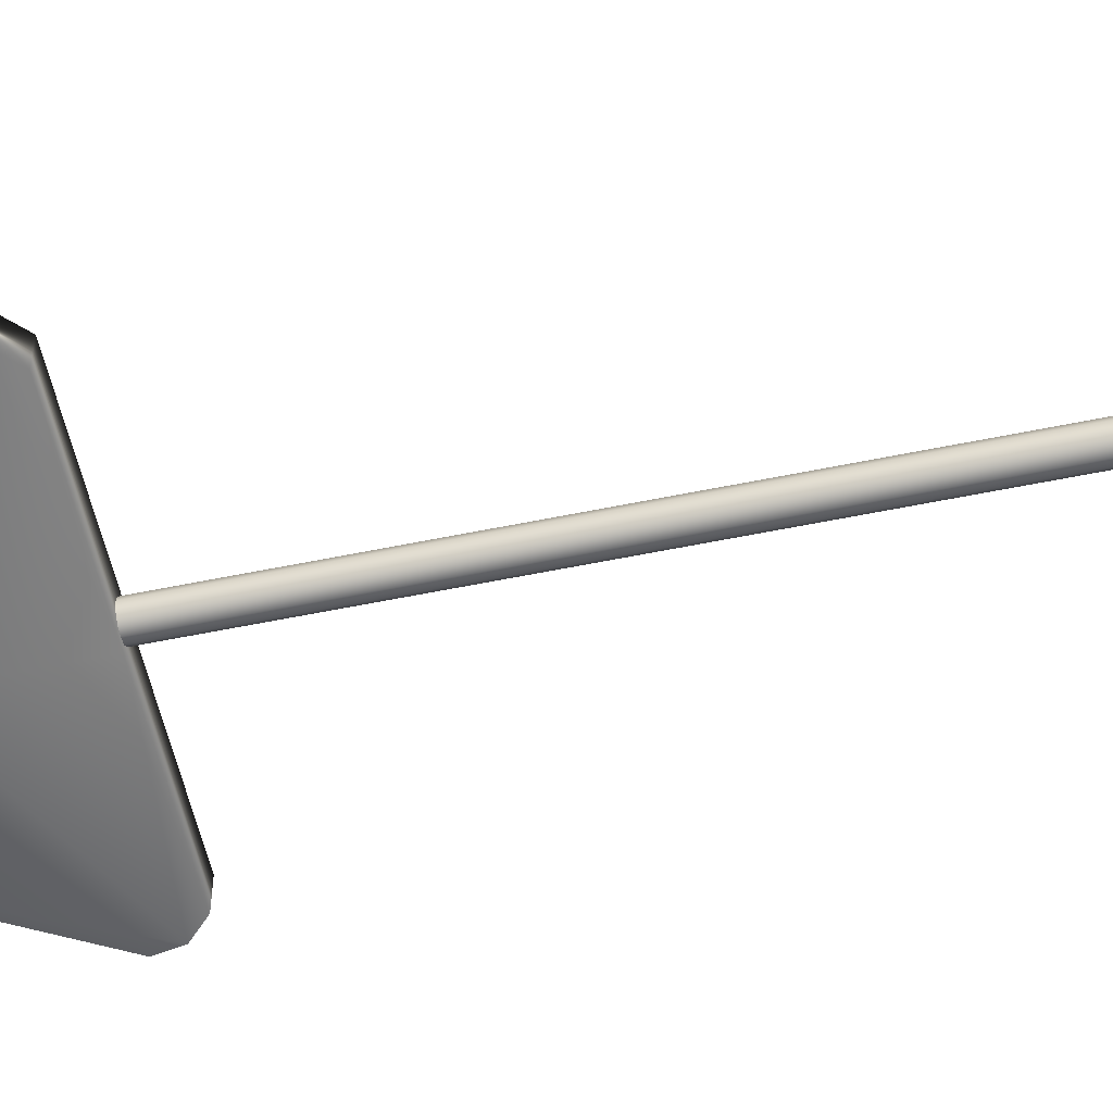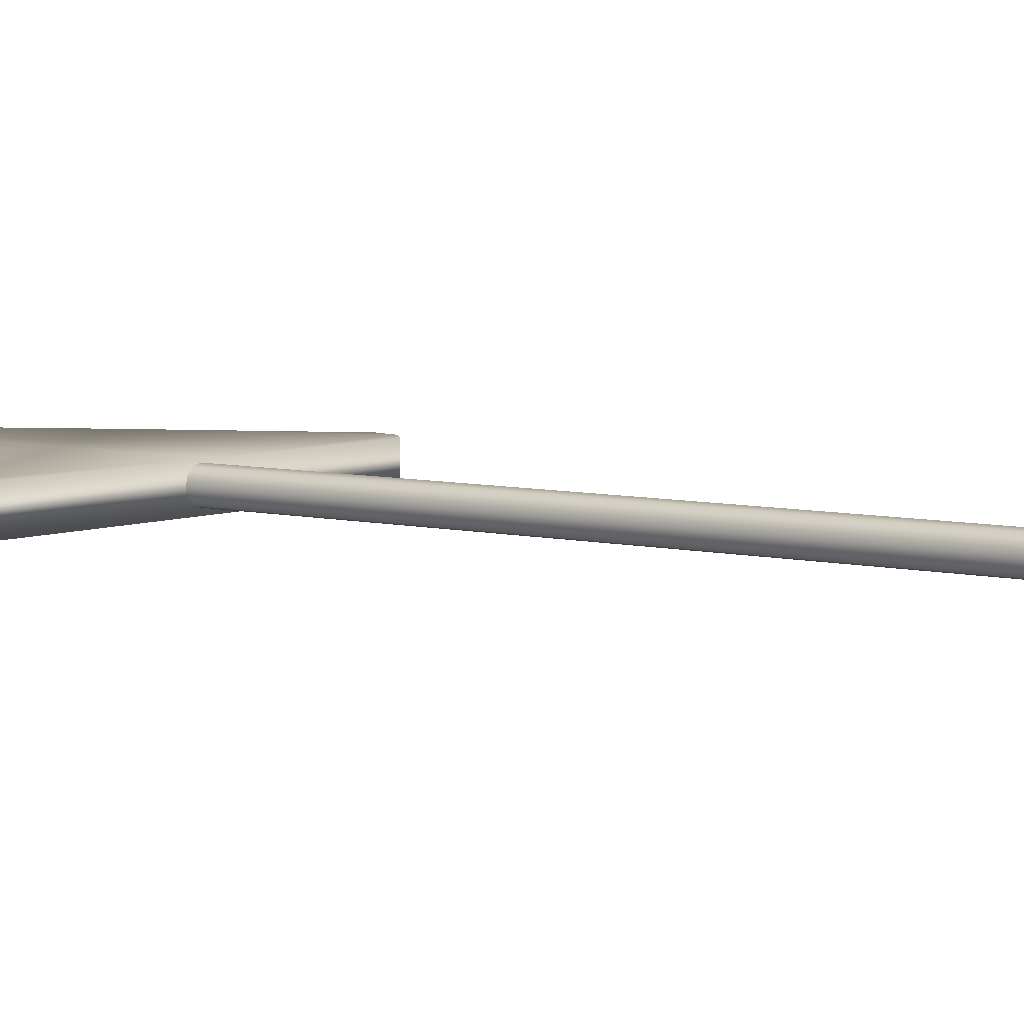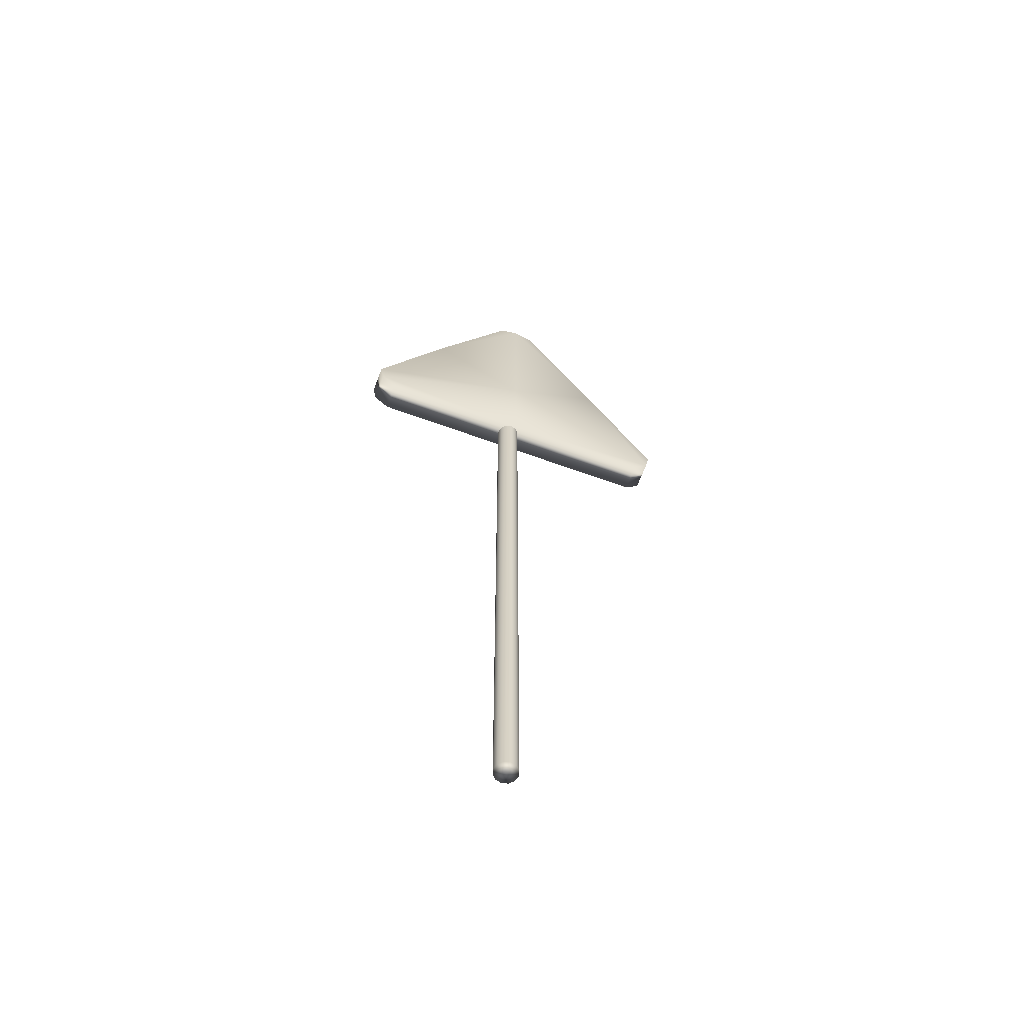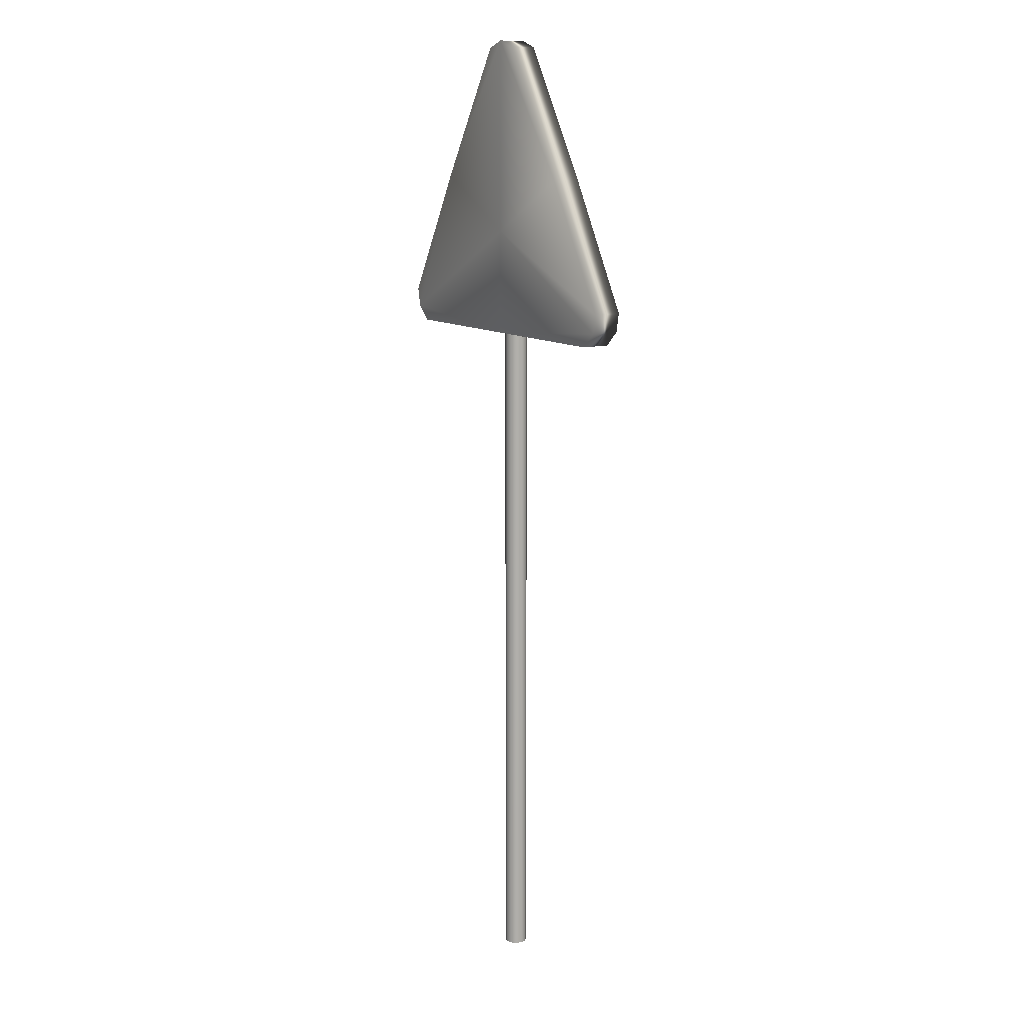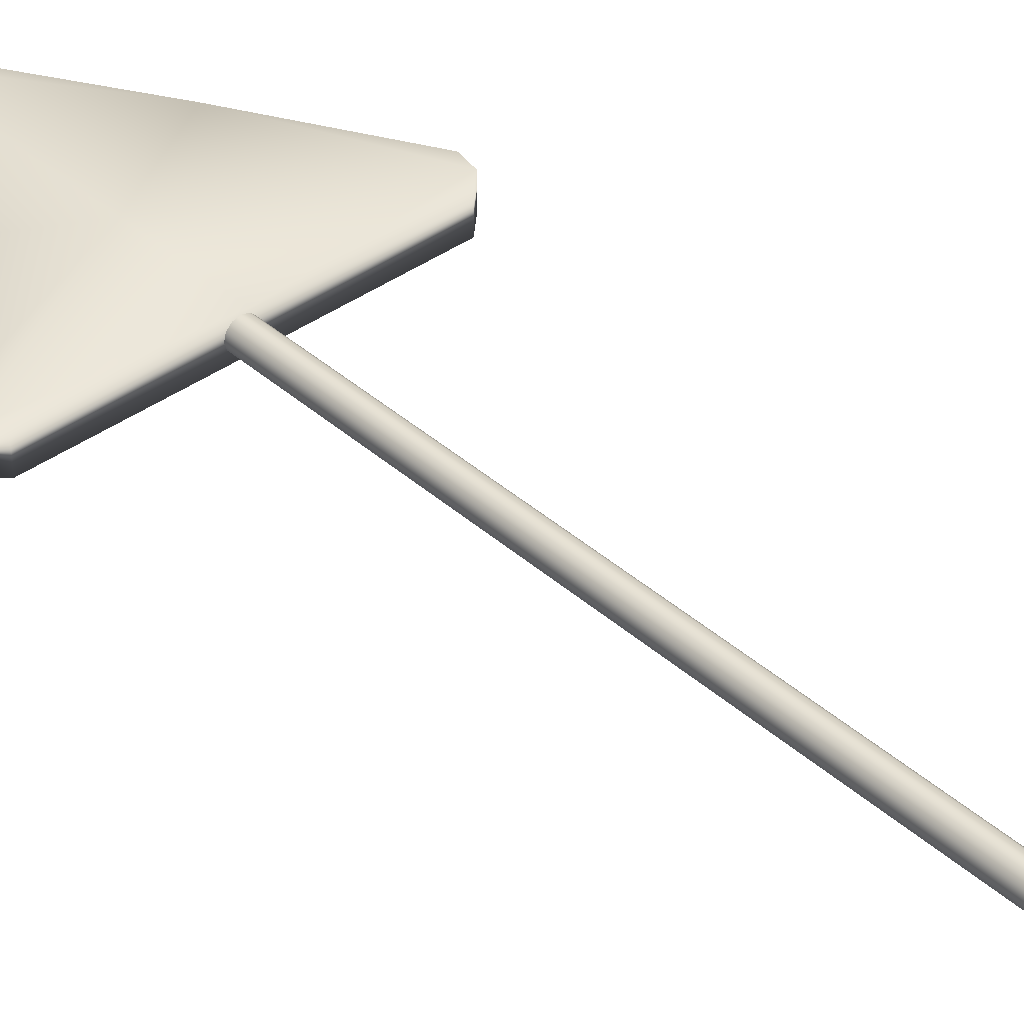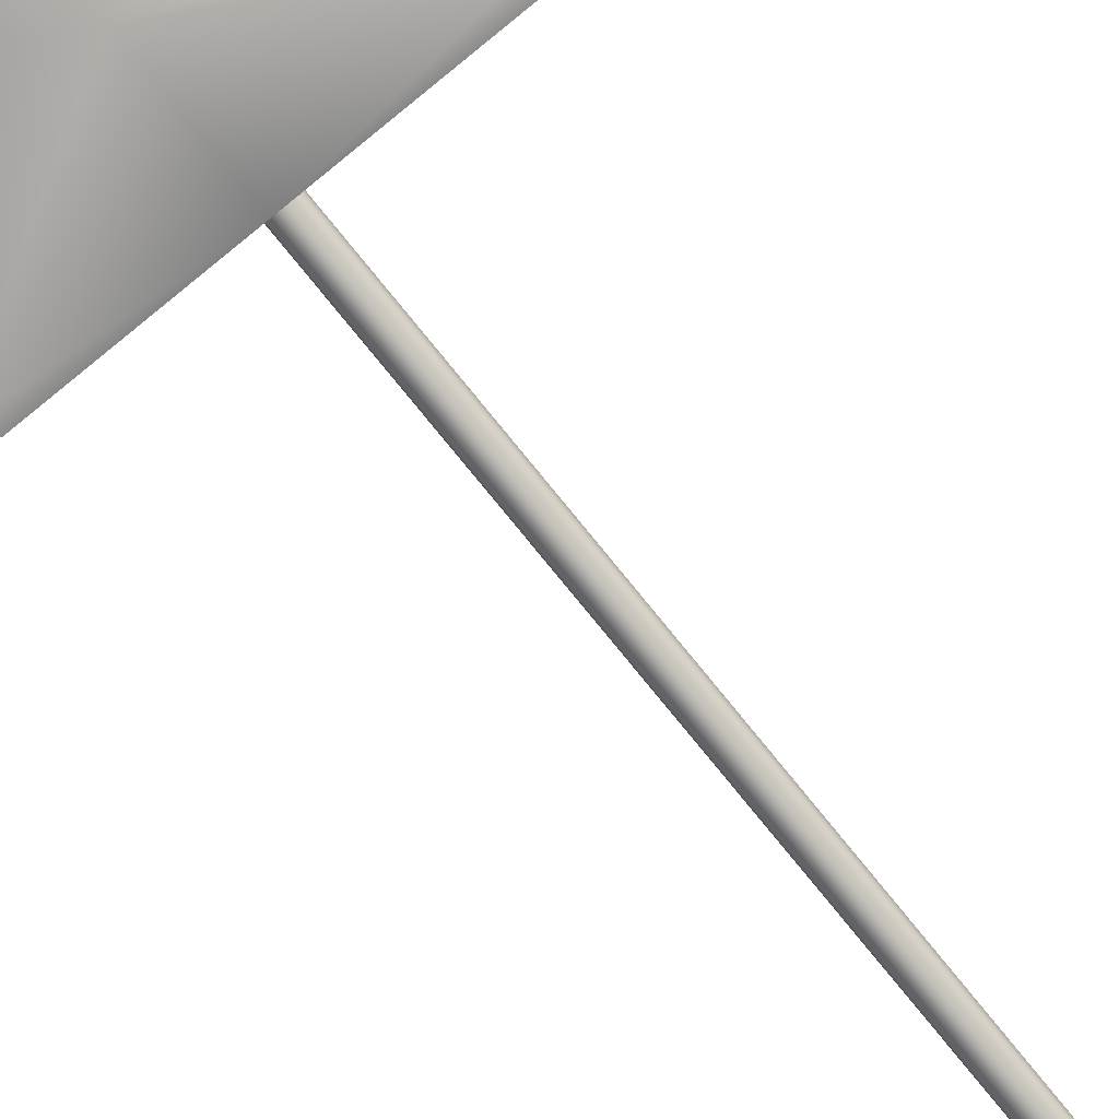
<metadata>
{"format":"obj","ext":"obj","renderer":"f3d","projection":"perspective","resolution":1024,"background":"white","views":[{"elev":-55.8,"azim":-77.7,"up":"+Z"},{"elev":6.0,"azim":-51.5,"up":"+Z"},{"elev":-63.2,"azim":-20.4,"up":"+Y"},{"elev":12.2,"azim":-123.6,"up":"+Y"},{"elev":39.1,"azim":-42.2,"up":"+Z"},{"elev":-77.9,"azim":-140.9,"up":"+Z"}]}
</metadata>
<code>
g default
v -40.33 188.7 -3.859
v 40.33 188.7 -3.859
v -45.37 197.7 -3.859
v -5.041 267.2 -3.859
v 45.37 197.7 -3.859
v 5.041 267.2 -3.859
v -44.38 192.6 -3.859
v 26.27 231.9 -3.859
v -1e-06 269.1 -3.859
v -1e-06 217.2 -3.859
v -1e-06 188.7 -3.859
v 44.41 192.6 -3.859
v -26.27 231.9 -3.859
v -1e-06 269.1 3.859
v -1e-06 217.2 3.859
v 26.27 231.9 3.859
v 5.041 267.2 3.859
v 44.41 192.6 3.859
v -1e-06 188.7 3.859
v 40.33 188.7 3.859
v -44.38 192.6 3.859
v -45.37 197.7 3.859
v -26.27 231.9 3.859
v -40.33 188.7 3.859
v 45.37 197.7 3.859
v -5.041 267.2 3.859
v 1.071 3.32 -1.187
v -0.05432 3.32 -2.312
v -1.591 3.32 -2.724
v -3.128 3.32 -2.312
v -4.254 3.32 -1.187
v -4.665 3.32 0.3503
v -4.254 3.32 1.887
v -3.128 3.32 3.013
v -1.591 3.32 3.424
v -0.05432 3.32 3.013
v 1.071 3.32 1.887
v 1.483 3.32 0.3503
v 1.071 192.9 -1.187
v -0.05432 192.9 -2.312
v -1.591 192.9 -2.724
v -3.128 192.9 -2.312
v -4.254 192.9 -1.187
v -4.665 192.9 0.3503
v -4.254 192.9 1.887
v -3.128 192.9 3.013
v -1.591 192.9 3.424
v -0.05432 192.9 3.013
v 1.071 192.9 1.887
v 1.483 192.9 0.3503
v -1.591 3.32 0.3503
v -1.591 192.9 0.3503
g Traffic_Sign_1
f 14 15 16 17
f 18 15 19 20
f 22 21 15 23
f 19 15 21 24
f 16 15 18 25
f 23 15 14 26
f 9 6 8 10
f 12 2 11 10
f 3 13 10 7
f 11 1 7 10
f 8 5 12 10
f 13 4 9 10
f 8 6 17 16
f 6 9 14 17
f 11 2 20 19
f 2 12 18 20
f 3 7 21 22
f 13 3 22 23
f 7 1 24 21
f 1 11 19 24
f 12 5 25 18
f 5 8 16 25
f 9 4 26 14
f 4 13 23 26
f 27 28 40 39
f 28 29 41 40
f 29 30 42 41
f 30 31 43 42
f 31 32 44 43
f 32 33 45 44
f 33 34 46 45
f 34 35 47 46
f 35 36 48 47
f 36 37 49 48
f 37 38 50 49
f 38 27 39 50
f 28 27 51
f 29 28 51
f 30 29 51
f 31 30 51
f 32 31 51
f 33 32 51
f 34 33 51
f 35 34 51
f 36 35 51
f 37 36 51
f 38 37 51
f 27 38 51
f 39 40 52
f 40 41 52
f 41 42 52
f 42 43 52
f 43 44 52
f 44 45 52
f 45 46 52
f 46 47 52
f 47 48 52
f 48 49 52
f 49 50 52
f 50 39 52

</code>
